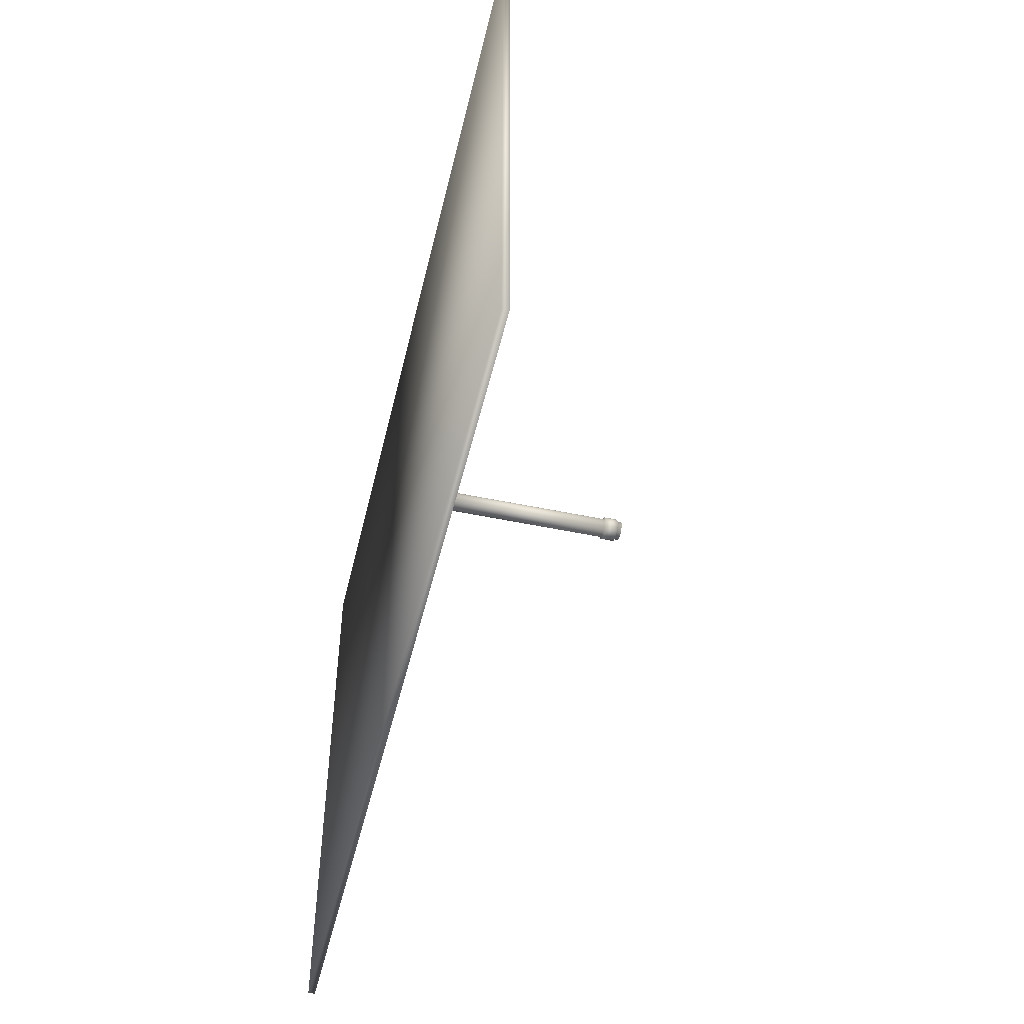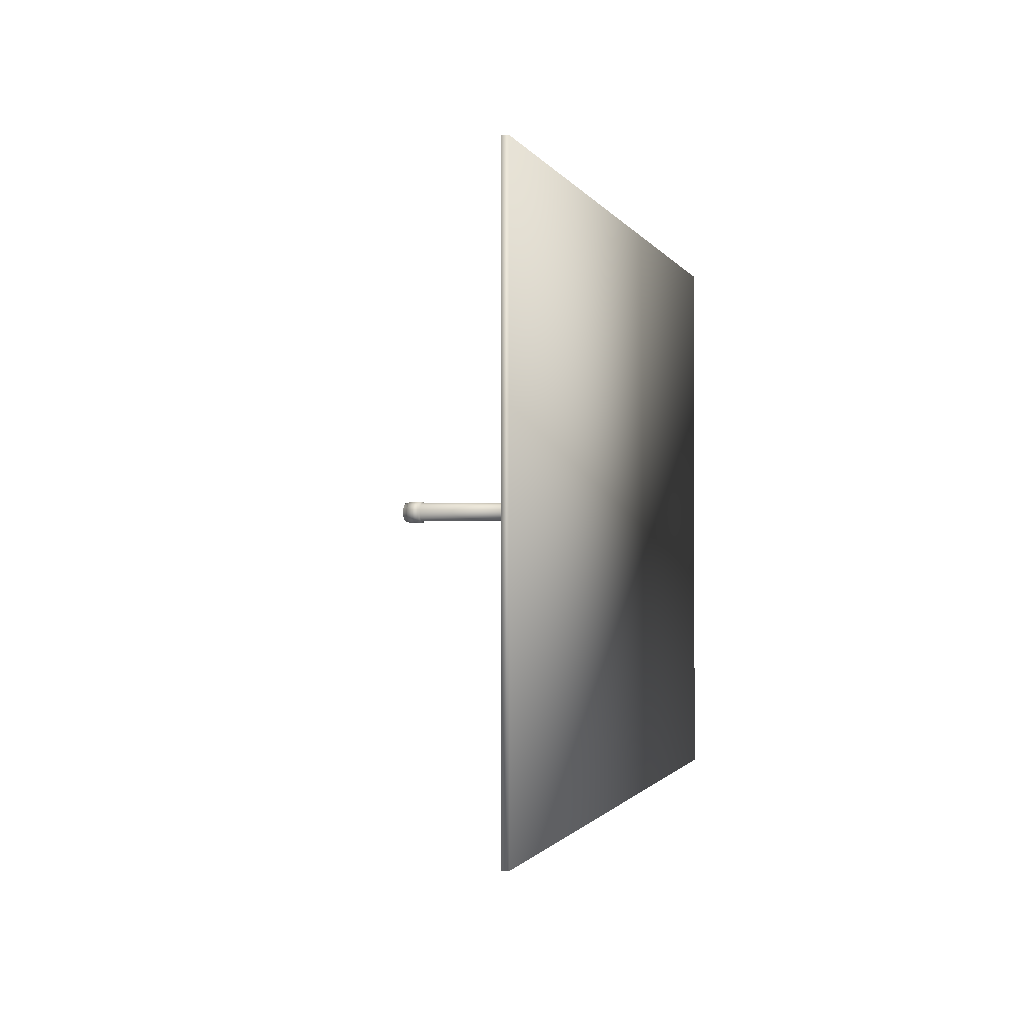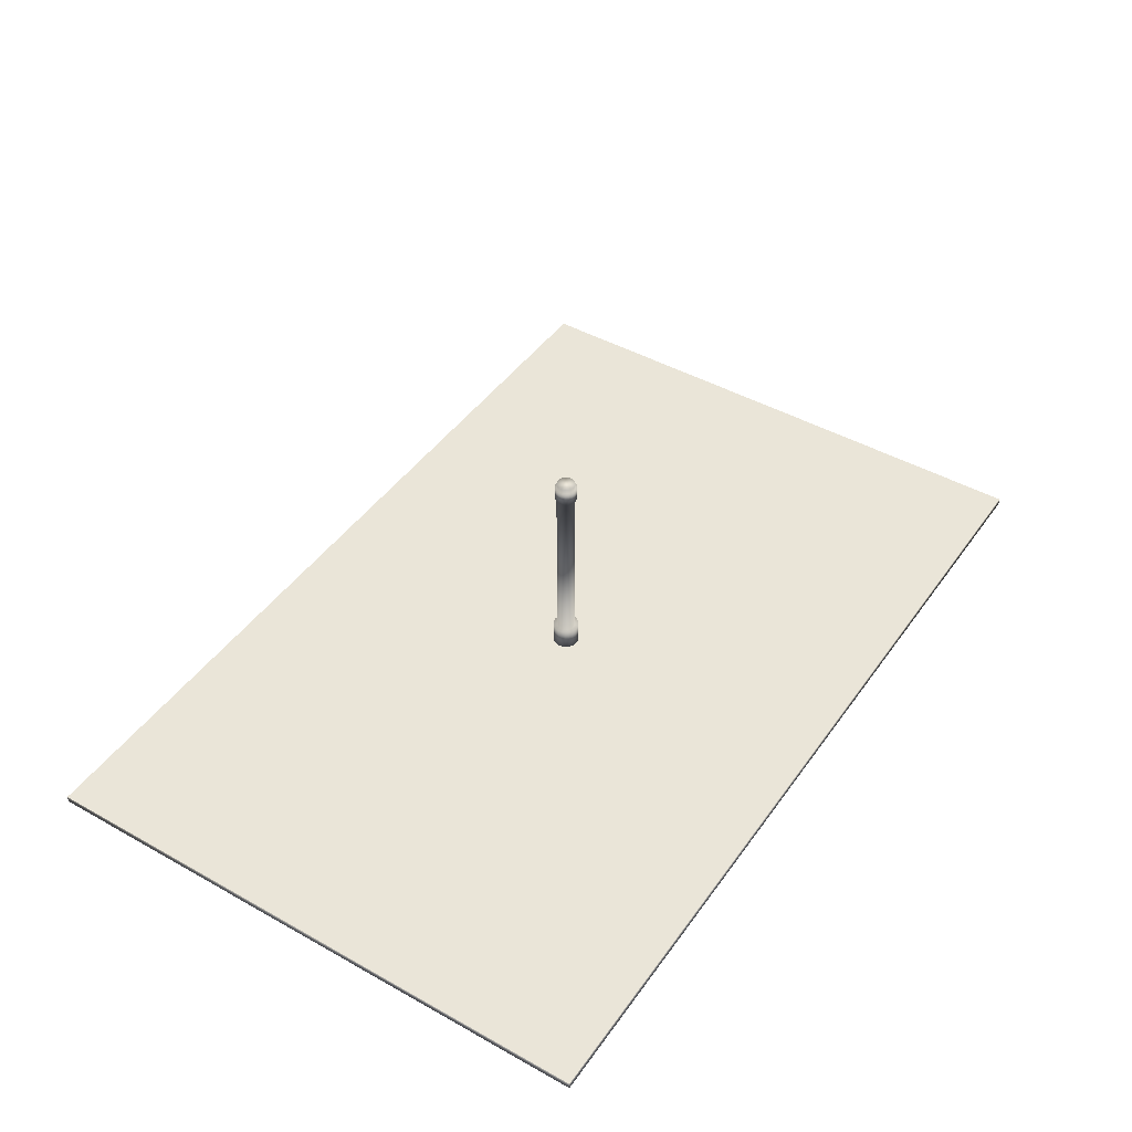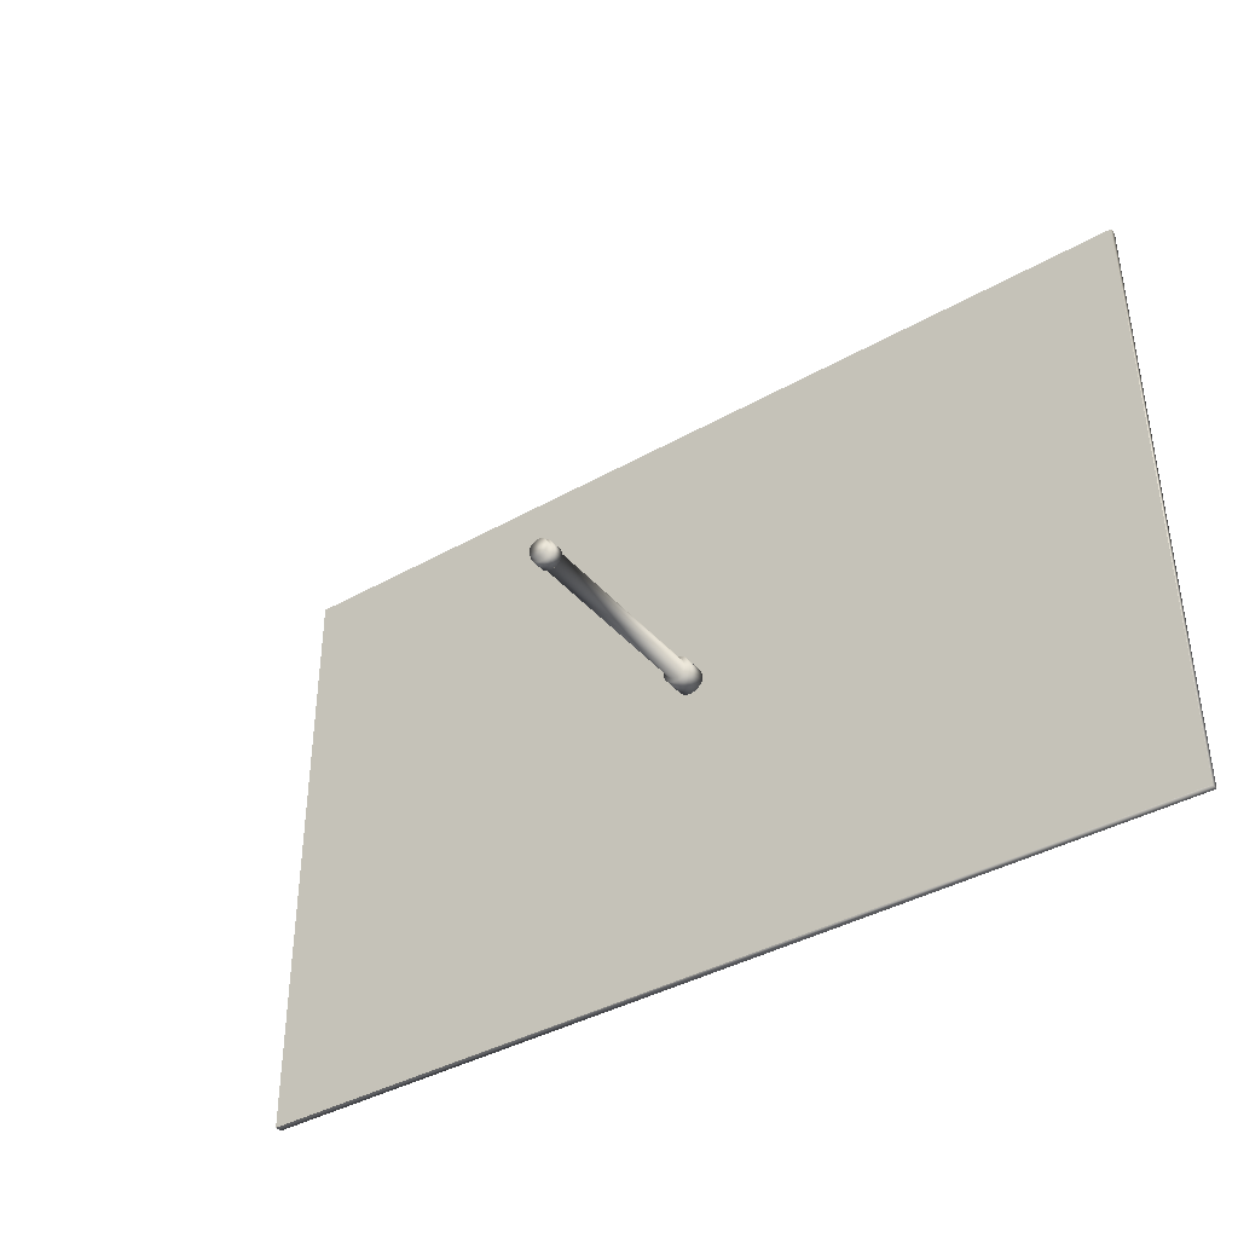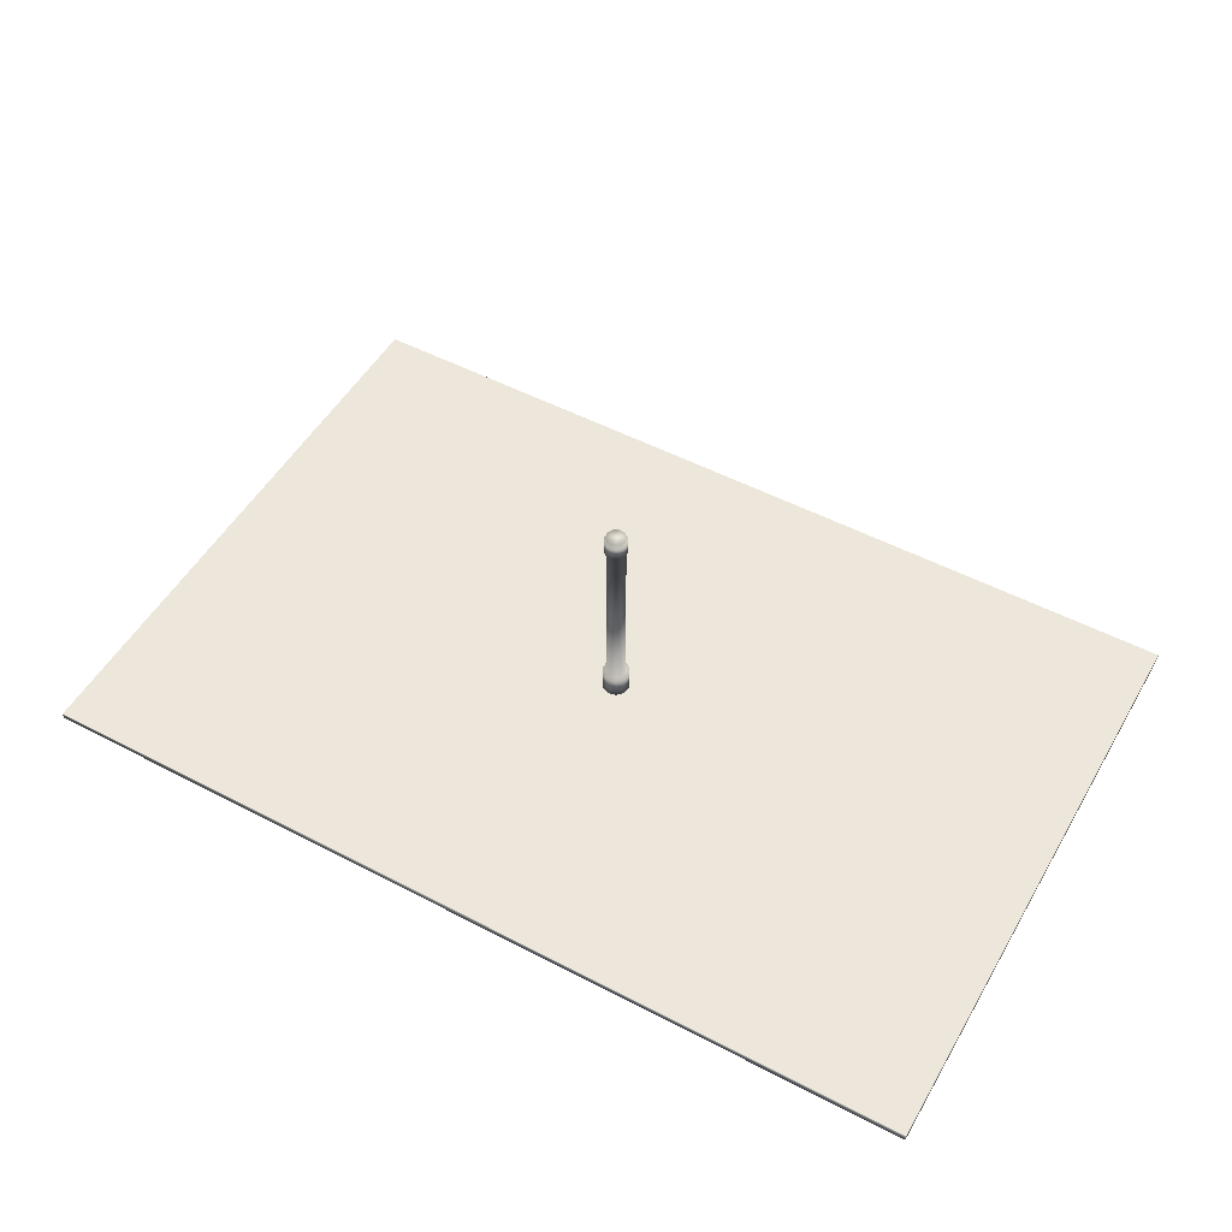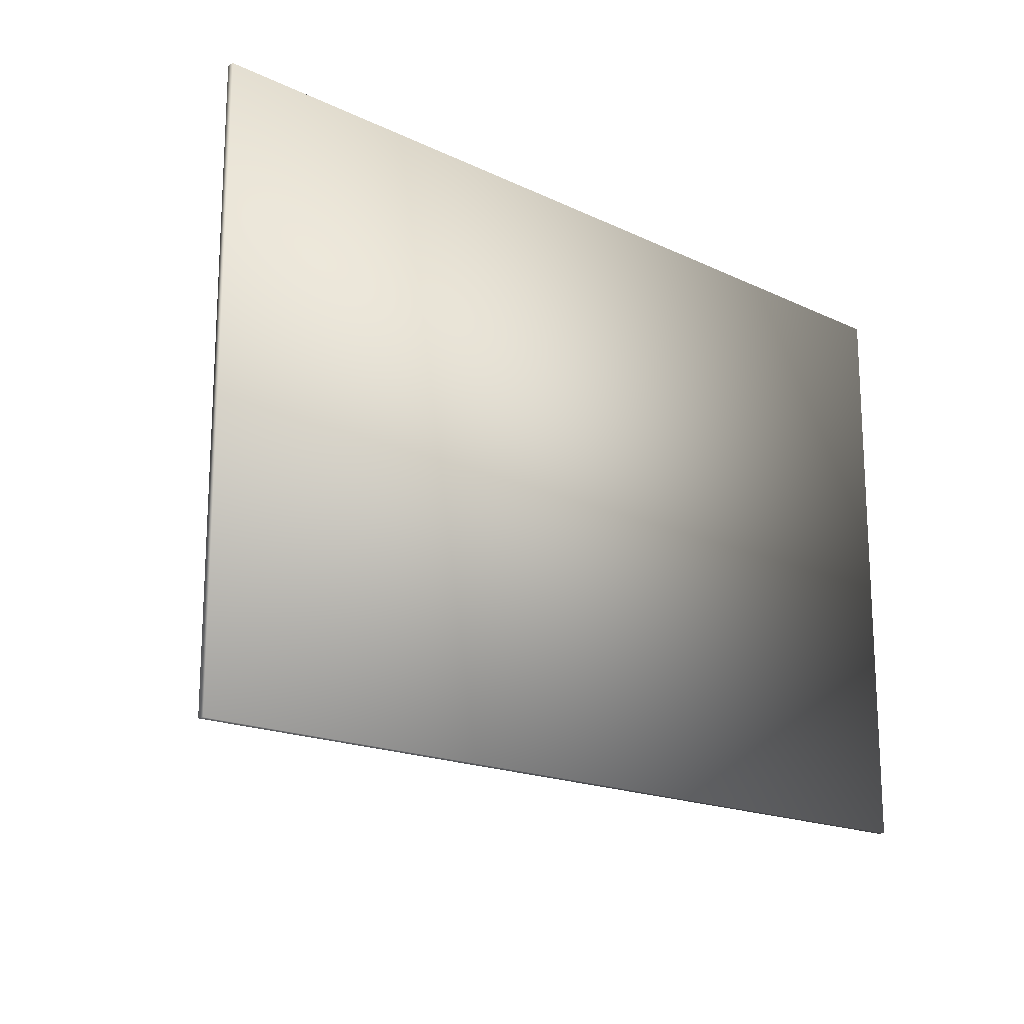
<metadata>
{"format":"obj","ext":"obj","renderer":"f3d","projection":"perspective","resolution":1024,"background":"white","views":[{"elev":-49.1,"azim":76.8,"up":"+Z"},{"elev":-1.0,"azim":-75.5,"up":"+Z"},{"elev":44.7,"azim":-57.0,"up":"+Y"},{"elev":-39.1,"azim":-144.4,"up":"+Z"},{"elev":51.5,"azim":-150.5,"up":"+Y"},{"elev":-17.4,"azim":-43.4,"up":"+Z"}]}
</metadata>
<code>
o panel_bottom_Cube
v 2.032 0 -1.336
v 2.032 -0.03079 -1.336
v 2.032 0 1.336
v 2.032 -0.03079 1.336
v -2.032 0 -1.336
v -2.032 -0.03079 -1.336
v -2.032 0 1.336
v -2.032 -0.03079 1.336
v -0 0.1007 -0.0426
v 0.01256 0.1007 -0.0407
v -0 0.000662 -0.06
v -0 0.1007 -0.06
v 0.01768 0.000662 -0.05733
v 0.01768 0.1007 -0.05733
v 0.0338 0.000662 -0.04957
v 0.0338 0.1007 -0.04957
v 0.04691 0.000662 -0.03741
v 0.04691 0.1007 -0.03741
v 0.05585 0.000662 -0.02192
v 0.05585 0.1007 -0.02192
v 0.05983 0.000662 -0.004484
v 0.05983 0.1007 -0.004484
v 0.0585 0.000662 0.01335
v 0.0585 0.1007 0.01335
v 0.05196 0.000662 0.03
v 0.05196 0.1007 0.03
v 0.04081 0.000662 0.04398
v 0.04081 0.1007 0.04398
v 0.02603 0.000662 0.05406
v 0.02603 0.1007 0.05406
v 0.008942 0.000662 0.05933
v 0.008942 0.1007 0.05933
v -0.008943 0.000662 0.05933
v -0.008943 0.1007 0.05933
v -0.02603 0.000662 0.05406
v -0.02603 0.1007 0.05406
v -0.04081 0.000662 0.04398
v -0.04081 0.1007 0.04398
v -0.05196 0.000662 0.03
v -0.05196 0.1007 0.03
v -0.0585 0.000662 0.01335
v -0.0585 0.1007 0.01335
v -0.05983 0.000662 -0.004484
v -0.05983 0.1007 -0.004484
v -0.05585 0.000662 -0.02192
v -0.05585 0.1007 -0.02192
v -0.04691 0.000662 -0.03741
v -0.04691 0.1007 -0.03741
v -0.0338 0.000662 -0.04957
v -0.0338 0.1007 -0.04957
v -0.01768 0.000662 -0.05733
v -0.01768 0.1007 -0.05733
v 0.02399 0.1007 -0.03519
v 0.0333 0.1007 -0.02656
v 0.03965 0.1007 -0.01556
v 0.04248 0.1007 -0.003183
v 0.04153 0.1007 0.009479
v 0.03689 0.1007 0.0213
v 0.02897 0.1007 0.03122
v 0.01848 0.1007 0.03838
v 0.006349 0.1007 0.04212
v -0.006349 0.1007 0.04212
v -0.01848 0.1007 0.03838
v -0.02897 0.1007 0.03122
v -0.03689 0.1007 0.0213
v -0.04153 0.1007 0.009479
v -0.04248 0.1007 -0.003183
v -0.03965 0.1007 -0.01556
v -0.0333 0.1007 -0.02656
v -0.024 0.1007 -0.03519
v -0.01256 0.1007 -0.0407
v -0 0.9791 -0.0426
v -0.01256 0.9791 -0.0407
v -0.024 0.9791 -0.03519
v -0.0333 0.9791 -0.02656
v -0.03965 0.9791 -0.01556
v -0.04248 0.9791 -0.003183
v -0.04153 0.9791 0.009479
v -0.03689 0.9791 0.0213
v -0.02897 0.9791 0.03122
v -0.01848 0.9791 0.03838
v -0.006349 0.9791 0.04212
v 0.006349 0.9791 0.04212
v 0.01848 0.9791 0.03838
v 0.02897 0.9791 0.03122
v 0.03689 0.9791 0.0213
v 0.04153 0.9791 0.009479
v 0.04248 0.9791 -0.003183
v 0.03965 0.9791 -0.01556
v 0.0333 0.9791 -0.02656
v 0.02399 0.9791 -0.03519
v 0.01256 0.9791 -0.0407
v -0.0333 0.9196 -0.02656
v -0.024 0.9196 -0.03519
v -0.04153 0.9196 0.009479
v -0.04248 0.9196 -0.003183
v -0.01256 0.9196 -0.0407
v -0 0.9196 -0.0426
v -0.01848 0.9196 0.03838
v -0.02897 0.9196 0.03122
v 0.01848 0.9196 0.03838
v 0.006349 0.9196 0.04212
v 0.04153 0.9196 0.009479
v 0.03689 0.9196 0.0213
v 0.0333 0.9196 -0.02656
v 0.03965 0.9196 -0.01556
v 0.01256 0.9196 -0.0407
v -0.03965 0.9196 -0.01556
v -0.03689 0.9196 0.0213
v -0.006349 0.9196 0.04212
v 0.02897 0.9196 0.03122
v 0.04248 0.9196 -0.003183
v 0.02399 0.9196 -0.03519
v -0 0.9791 -0.05112
v -0.01507 0.9791 -0.04884
v -0.0288 0.9791 -0.04223
v -0.03996 0.9791 -0.03187
v -0.04758 0.9791 -0.01868
v -0.05097 0.9791 -0.00382
v -0.04983 0.9791 0.01137
v -0.04427 0.9791 0.02556
v -0.03477 0.9791 0.03747
v -0.02218 0.9791 0.04605
v -0.007618 0.9791 0.05054
v 0.007618 0.9791 0.05054
v 0.02218 0.9791 0.04605
v 0.03477 0.9791 0.03747
v 0.04427 0.9791 0.02556
v 0.04983 0.9791 0.01137
v 0.05097 0.9791 -0.00382
v 0.04758 0.9791 -0.01868
v 0.03996 0.9791 -0.03187
v 0.0288 0.9791 -0.04223
v 0.01507 0.9791 -0.04884
v -0.03996 0.9196 -0.03187
v -0.04983 0.9196 0.01137
v -0.01507 0.9196 -0.04884
v -0.02218 0.9196 0.04605
v 0.02218 0.9196 0.04605
v 0.04983 0.9196 0.01137
v 0.03996 0.9196 -0.03187
v -0.0288 0.9196 -0.04223
v -0.05097 0.9196 -0.00382
v -0 0.9196 -0.05112
v -0.03477 0.9196 0.03747
v 0.007618 0.9196 0.05054
v 0.04427 0.9196 0.02556
v 0.04758 0.9196 -0.01868
v 0.01507 0.9196 -0.04884
v -0.04758 0.9196 -0.01868
v -0.04427 0.9196 0.02556
v -0.007618 0.9196 0.05054
v 0.03477 0.9196 0.03747
v 0.05097 0.9196 -0.00382
v 0.0288 0.9196 -0.04223
v -0 1.001 -0.0426
v -0.01256 1.001 -0.0407
v -0.024 1.001 -0.03519
v -0.0333 1.001 -0.02656
v -0.03965 1.001 -0.01556
v -0.04248 1.001 -0.003183
v -0.04153 1.001 0.009479
v -0.03689 1.001 0.0213
v -0.02897 1.001 0.03122
v -0.01848 1.001 0.03838
v -0.006349 1.001 0.04212
v 0.006349 1.001 0.04212
v 0.01848 1.001 0.03838
v 0.02897 1.001 0.03122
v 0.03689 1.001 0.0213
v 0.04153 1.001 0.009479
v 0.04248 1.001 -0.003183
v 0.03965 1.001 -0.01556
v 0.0333 1.001 -0.02656
v 0.02399 1.001 -0.03519
v 0.01256 1.001 -0.0407
f 5 3 1
f 5 7 3
f 3 8 4
f 7 6 8
f 2 8 6
f 1 4 2
f 5 2 6
f 109 136 95
f 30 59 60
f 12 13 11
f 72 115 73
f 24 56 57
f 14 15 13
f 98 137 144
f 16 54 18
f 16 17 15
f 85 128 86
f 52 9 12
f 18 19 17
f 108 135 93
f 48 70 50
f 20 21 19
f 95 143 96
f 42 67 44
f 22 23 21
f 85 126 127
f 36 64 38
f 24 25 23
f 107 155 113
f 30 61 32
f 26 27 25
f 93 142 94
f 24 58 26
f 28 29 27
f 83 126 84
f 20 54 55
f 30 31 29
f 112 148 154
f 14 9 10
f 32 33 31
f 110 138 99
f 50 71 52
f 34 35 33
f 83 124 125
f 44 68 46
f 36 37 35
f 111 147 153
f 38 65 40
f 38 39 37
f 105 155 141
f 32 62 34
f 40 41 39
f 82 123 124
f 26 59 28
f 42 43 41
f 102 152 110
f 20 56 22
f 44 45 43
f 80 123 81
f 16 10 53
f 46 47 45
f 82 165 81
f 46 69 48
f 48 49 47
f 42 65 66
f 100 151 109
f 50 51 49
f 80 121 122
f 36 62 63
f 52 11 51
f 49 13 29
f 96 150 108
f 53 105 54
f 62 99 63
f 69 94 70
f 66 96 67
f 71 98 9
f 63 100 64
f 60 102 61
f 57 104 58
f 54 106 55
f 9 107 10
f 70 97 71
f 67 108 68
f 64 109 65
f 61 110 62
f 58 111 59
f 55 112 56
f 10 113 53
f 68 93 69
f 65 95 66
f 56 103 57
f 59 101 60
f 153 126 139
f 154 129 140
f 151 120 136
f 150 117 135
f 149 133 155
f 148 130 154
f 147 127 153
f 146 124 152
f 145 121 151
f 143 118 150
f 142 115 137
f 144 134 149
f 141 131 148
f 140 128 147
f 139 125 146
f 138 122 145
f 137 114 144
f 136 119 143
f 135 116 142
f 152 123 138
f 155 132 141
f 86 129 87
f 100 138 145
f 73 116 74
f 112 140 103
f 88 129 130
f 102 139 146
f 74 117 75
f 111 139 101
f 88 131 89
f 103 147 104
f 75 118 76
f 89 132 90
f 106 141 148
f 76 119 77
f 90 133 91
f 98 149 107
f 78 119 120
f 92 133 134
f 97 142 137
f 78 121 79
f 72 134 114
f 168 172 156
f 75 158 74
f 90 173 89
f 83 166 82
f 76 159 75
f 91 174 90
f 84 167 83
f 77 160 76
f 92 175 91
f 85 168 84
f 78 161 77
f 72 176 92
f 86 169 85
f 79 162 78
f 87 170 86
f 80 163 79
f 73 156 72
f 88 171 87
f 81 164 80
f 74 157 73
f 89 172 88
f 3 7 8
f 7 5 6
f 2 4 8
f 1 3 4
f 5 1 2
f 109 151 136
f 30 28 59
f 12 14 13
f 72 114 115
f 24 22 56
f 14 16 15
f 98 97 137
f 16 53 54
f 16 18 17
f 85 127 128
f 52 71 9
f 18 20 19
f 108 150 135
f 48 69 70
f 20 22 21
f 95 136 143
f 42 66 67
f 22 24 23
f 85 84 126
f 36 63 64
f 24 26 25
f 107 149 155
f 30 60 61
f 26 28 27
f 93 135 142
f 24 57 58
f 28 30 29
f 83 125 126
f 20 18 54
f 30 32 31
f 112 106 148
f 14 12 9
f 32 34 33
f 110 152 138
f 50 70 71
f 34 36 35
f 83 82 124
f 44 67 68
f 36 38 37
f 111 104 147
f 38 64 65
f 38 40 39
f 105 113 155
f 32 61 62
f 40 42 41
f 82 81 123
f 26 58 59
f 42 44 43
f 102 146 152
f 20 55 56
f 44 46 45
f 80 122 123
f 16 14 10
f 46 48 47
f 82 166 165
f 46 68 69
f 48 50 49
f 42 40 65
f 100 145 151
f 50 52 51
f 80 79 121
f 36 34 62
f 52 12 11
f 51 11 13
f 13 15 17
f 17 19 13
f 19 21 13
f 21 23 25
f 25 27 29
f 29 31 33
f 33 35 37
f 37 39 41
f 41 43 45
f 45 47 49
f 49 51 13
f 21 25 13
f 25 29 13
f 29 33 37
f 37 41 29
f 41 45 29
f 45 49 29
f 96 143 150
f 53 113 105
f 62 110 99
f 69 93 94
f 66 95 96
f 71 97 98
f 63 99 100
f 60 101 102
f 57 103 104
f 54 105 106
f 9 98 107
f 70 94 97
f 67 96 108
f 64 100 109
f 61 102 110
f 58 104 111
f 55 106 112
f 10 107 113
f 68 108 93
f 65 109 95
f 56 112 103
f 59 111 101
f 153 127 126
f 154 130 129
f 151 121 120
f 150 118 117
f 149 134 133
f 148 131 130
f 147 128 127
f 146 125 124
f 145 122 121
f 143 119 118
f 142 116 115
f 144 114 134
f 141 132 131
f 140 129 128
f 139 126 125
f 138 123 122
f 137 115 114
f 136 120 119
f 135 117 116
f 152 124 123
f 155 133 132
f 86 128 129
f 100 99 138
f 73 115 116
f 112 154 140
f 88 87 129
f 102 101 139
f 74 116 117
f 111 153 139
f 88 130 131
f 103 140 147
f 75 117 118
f 89 131 132
f 106 105 141
f 76 118 119
f 90 132 133
f 98 144 149
f 78 77 119
f 92 91 133
f 97 94 142
f 78 120 121
f 72 92 134
f 175 176 156
f 156 157 158
f 158 159 160
f 160 161 164
f 161 162 164
f 162 163 164
f 164 165 168
f 165 166 168
f 166 167 168
f 168 169 170
f 170 171 168
f 171 172 168
f 172 173 174
f 174 175 172
f 175 156 172
f 156 158 164
f 158 160 164
f 164 168 156
f 75 159 158
f 90 174 173
f 83 167 166
f 76 160 159
f 91 175 174
f 84 168 167
f 77 161 160
f 92 176 175
f 85 169 168
f 78 162 161
f 72 156 176
f 86 170 169
f 79 163 162
f 87 171 170
f 80 164 163
f 73 157 156
f 88 172 171
f 81 165 164
f 74 158 157
f 89 173 172

</code>
